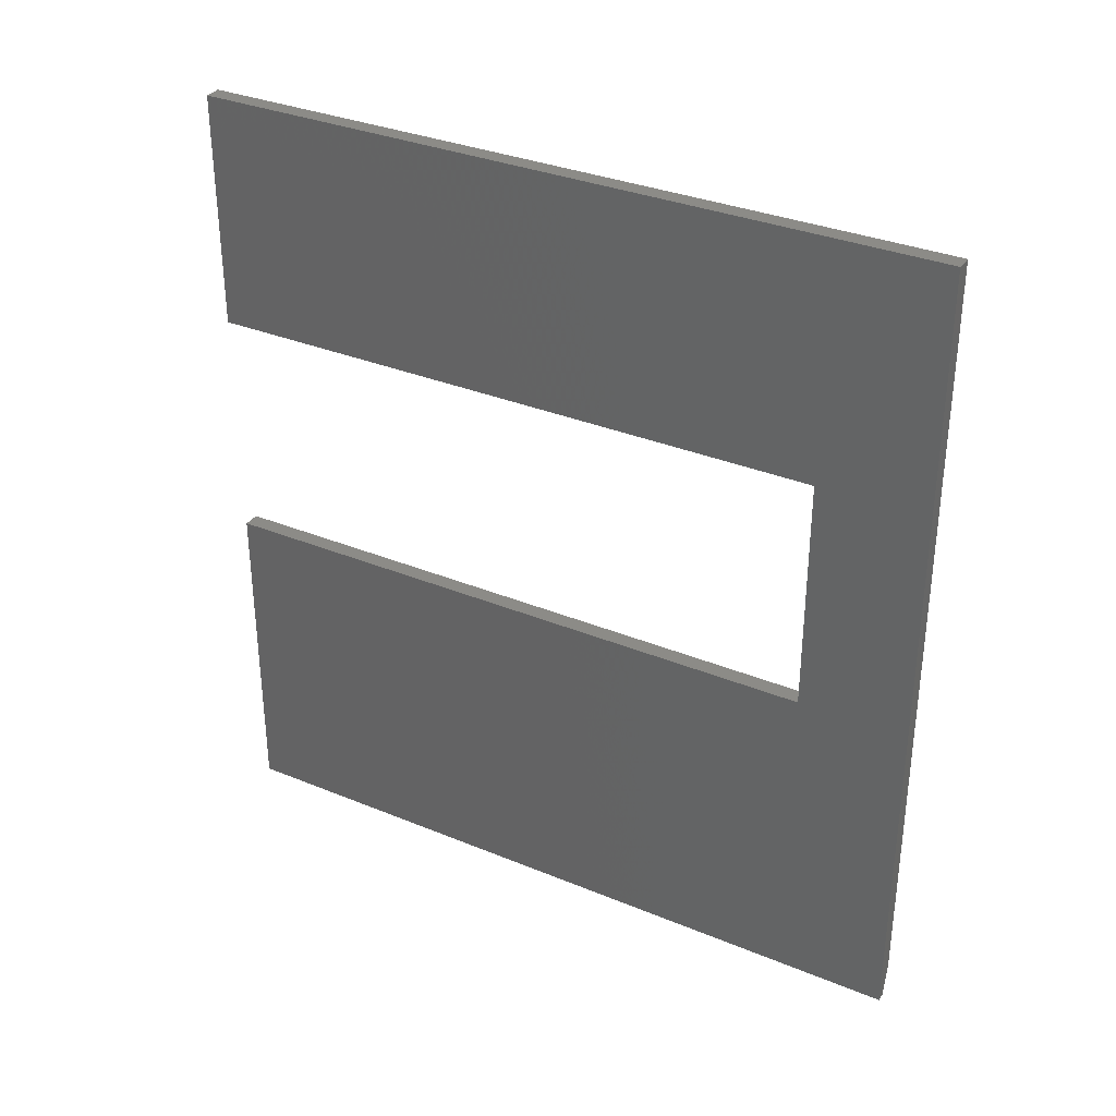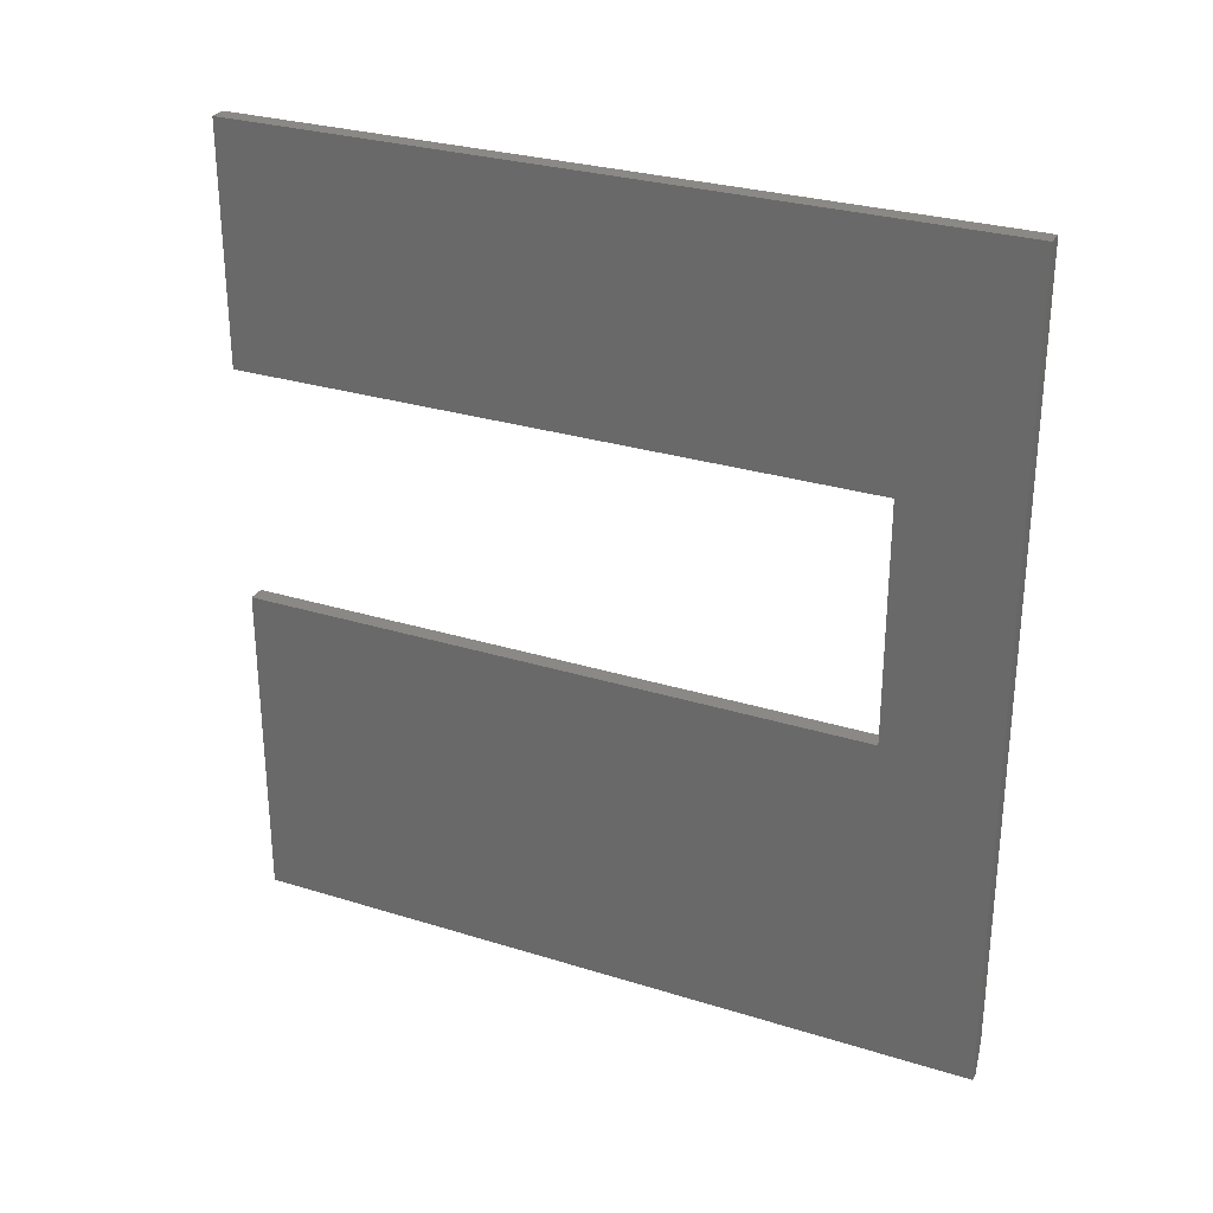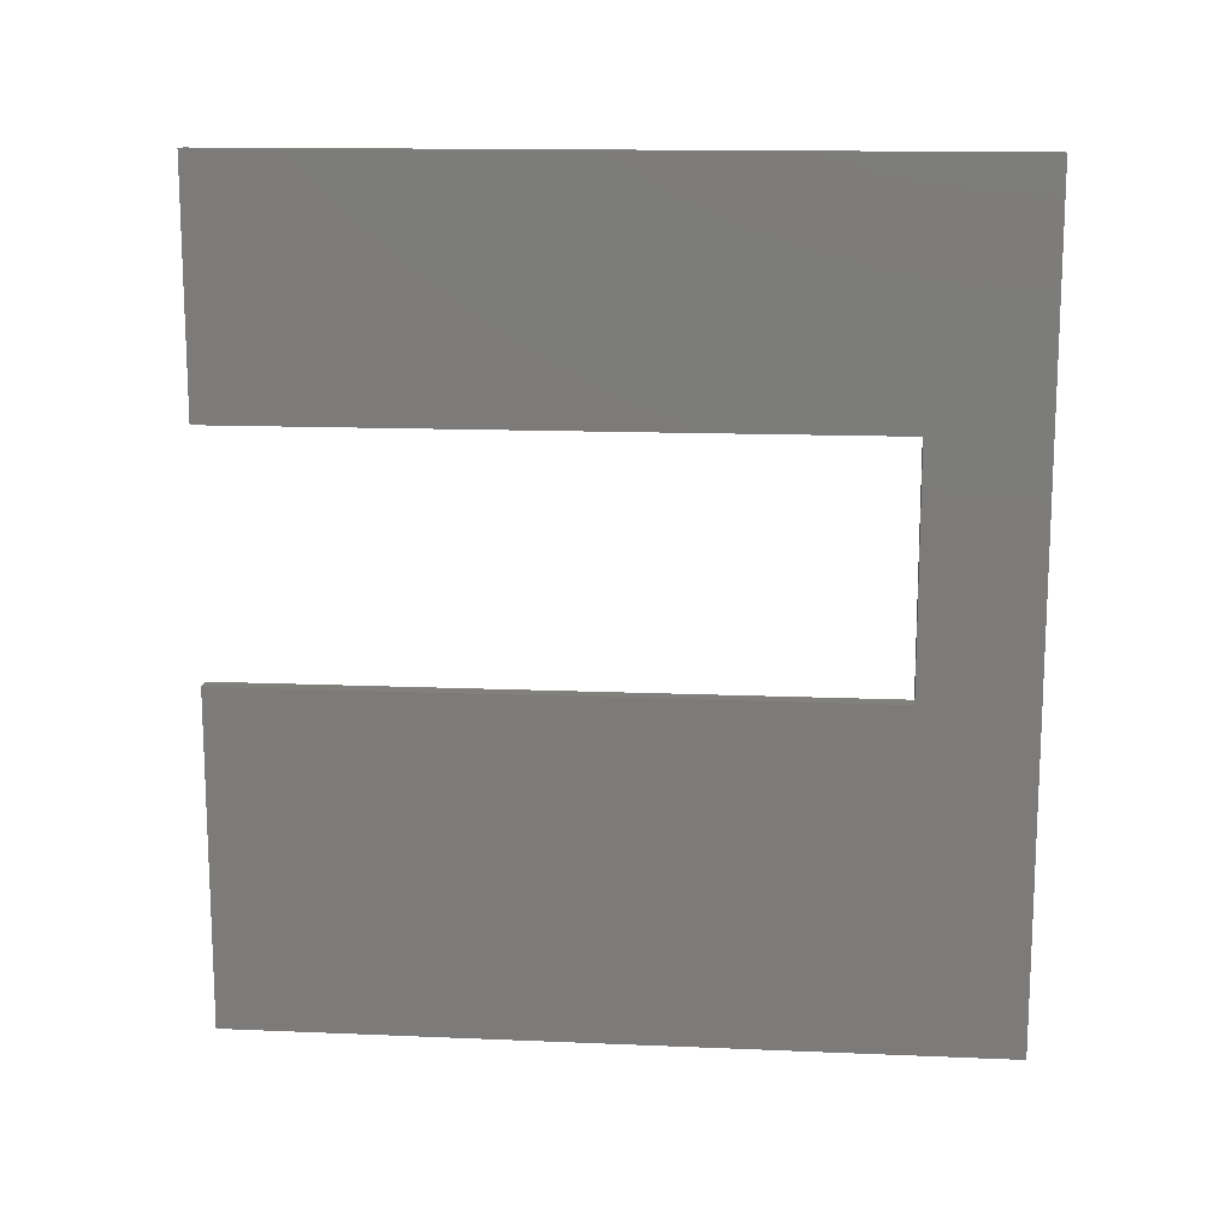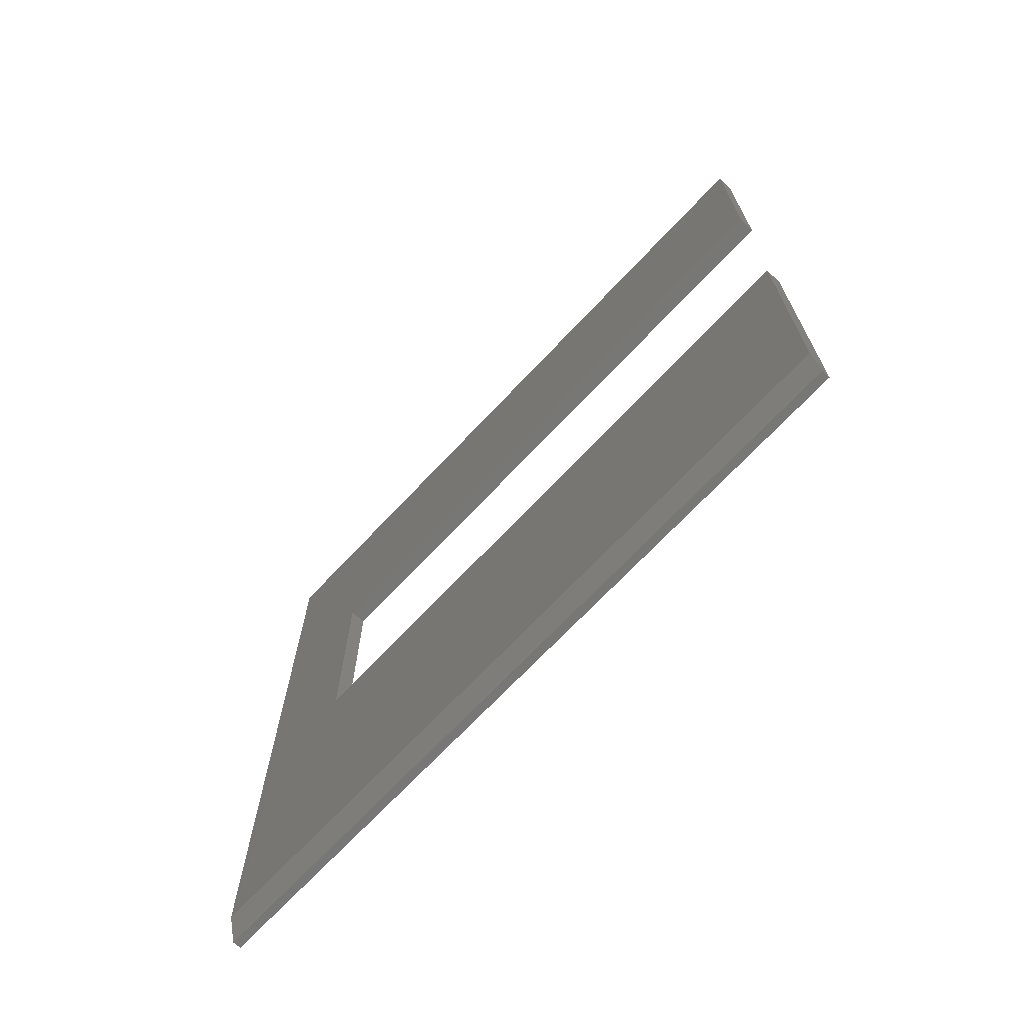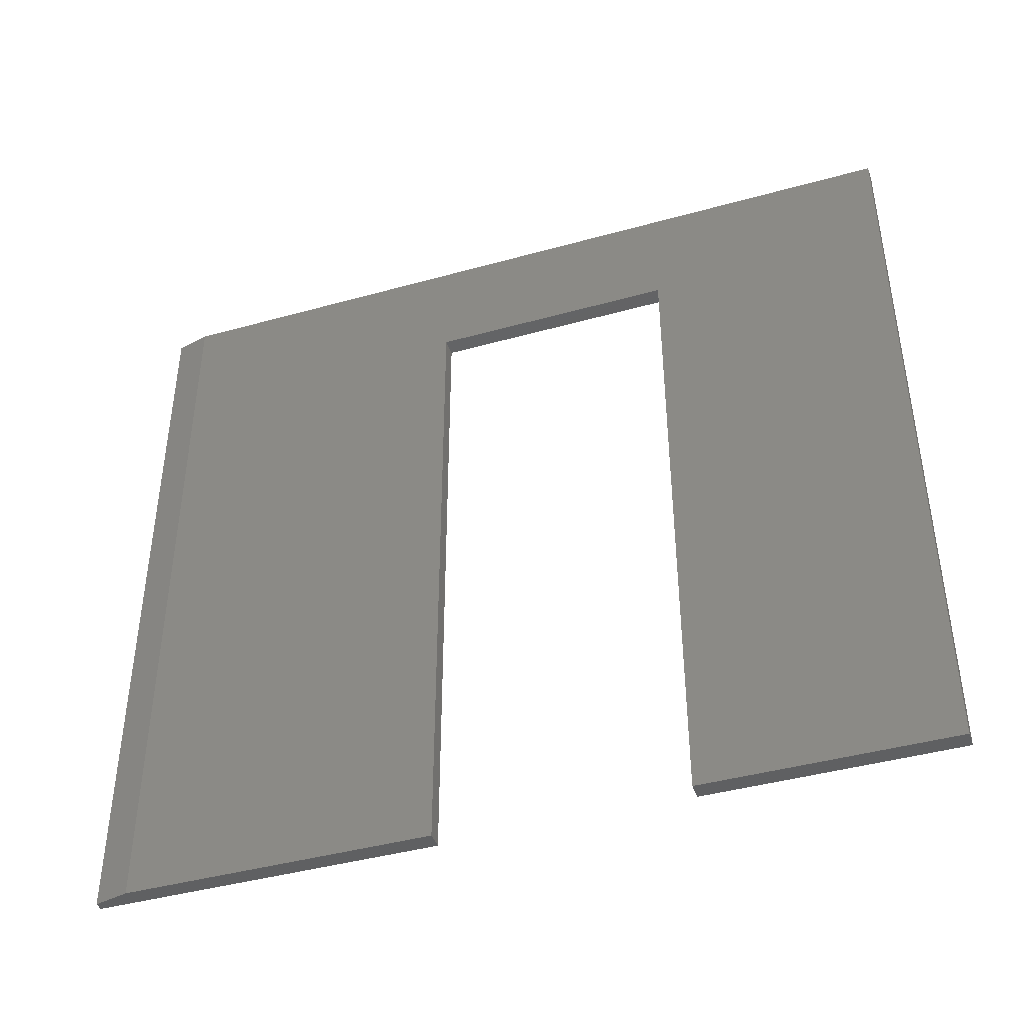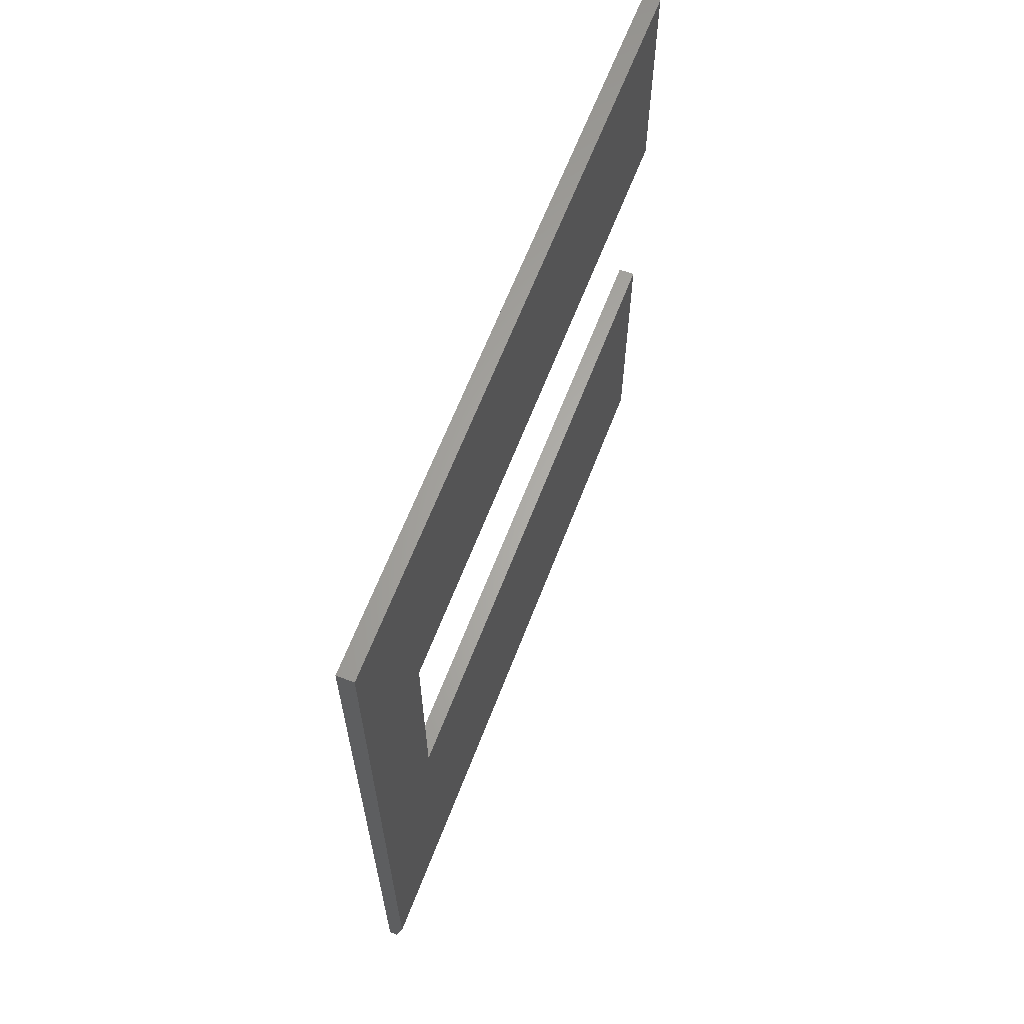
<metadata>
{"format":"stl","ext":"stl","renderer":"f3d","projection":"perspective","resolution":1024,"background":"white","views":[{"elev":33.3,"azim":-60.5,"up":"+Y"},{"elev":28.7,"azim":-65.0,"up":"+Y"},{"elev":14.2,"azim":-84.7,"up":"+Y"},{"elev":-69.8,"azim":136.8,"up":"+Y"},{"elev":-42.5,"azim":108.4,"up":"+Z"},{"elev":63.7,"azim":21.0,"up":"+Y"}]}
</metadata>
<code>
# stl→obj: 18 verts, 32 faces
v 0.01562 0.03125 -1.914e-18
v 0.01562 0.3079 -1.885e-17
v 0.01562 0.03125 0.6947
v 0.01562 0.3079 0.5921
v 0.01562 0.75 0.6947
v 0.01562 0.5289 0.5921
v 0.01562 0.75 -4.592e-17
v 0.01562 0.5289 -3.239e-17
v 0.007812 0 0.6947
v 0 4.254e-17 0.6947
v 0.007812 0 0
v 0 0 0
v 0 0.75 0.6947
v 0 0.3079 -1.885e-17
v 0 0.3079 0.5921
v 0 0.5289 0.5921
v 0 0.75 -4.592e-17
v 0 0.5289 -3.239e-17
f 1 2 3
f 3 2 4
f 3 4 5
f 5 4 6
f 5 6 7
f 7 6 8
f 9 10 11
f 11 10 12
f 5 13 3
f 3 13 10
f 3 10 9
f 14 2 12
f 12 2 1
f 12 1 11
f 1 3 11
f 11 3 9
f 10 14 12
f 14 10 15
f 15 10 13
f 15 13 16
f 16 13 17
f 16 17 18
f 7 17 5
f 5 17 13
f 8 18 7
f 7 18 17
f 6 16 8
f 8 16 18
f 4 15 6
f 6 15 16
f 2 14 4
f 4 14 15

</code>
